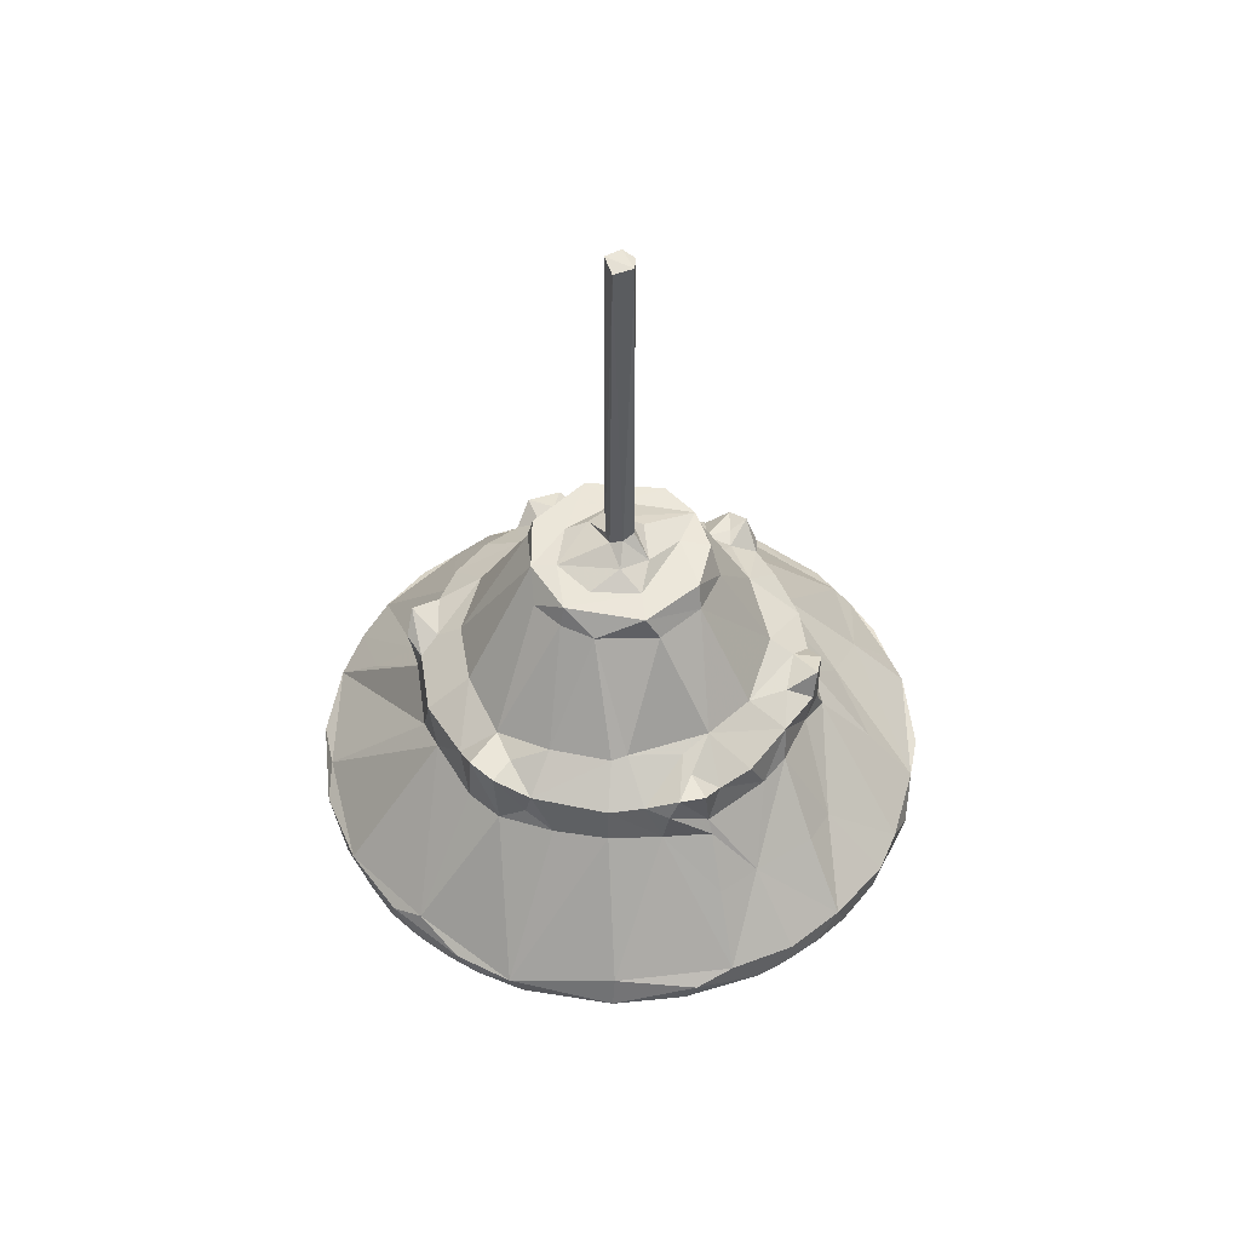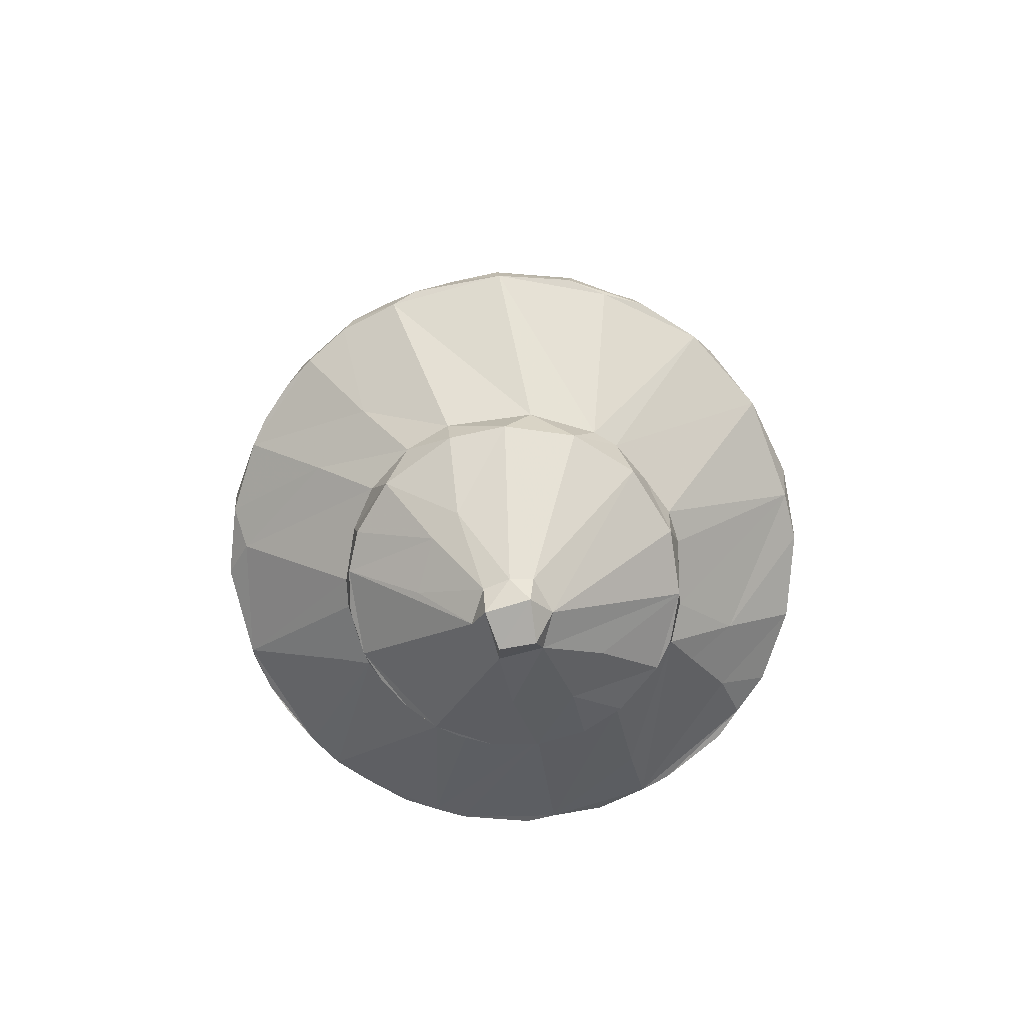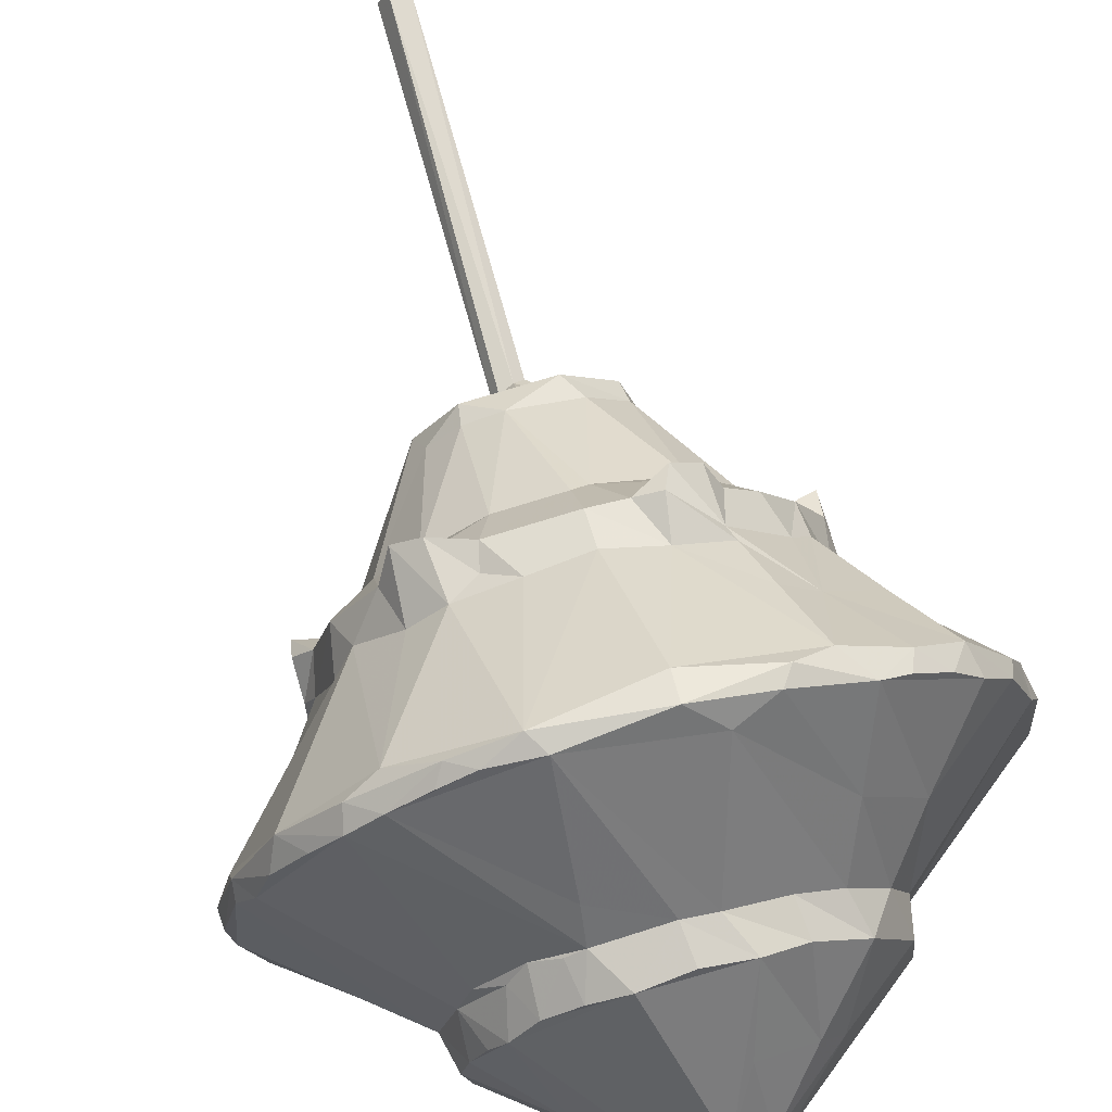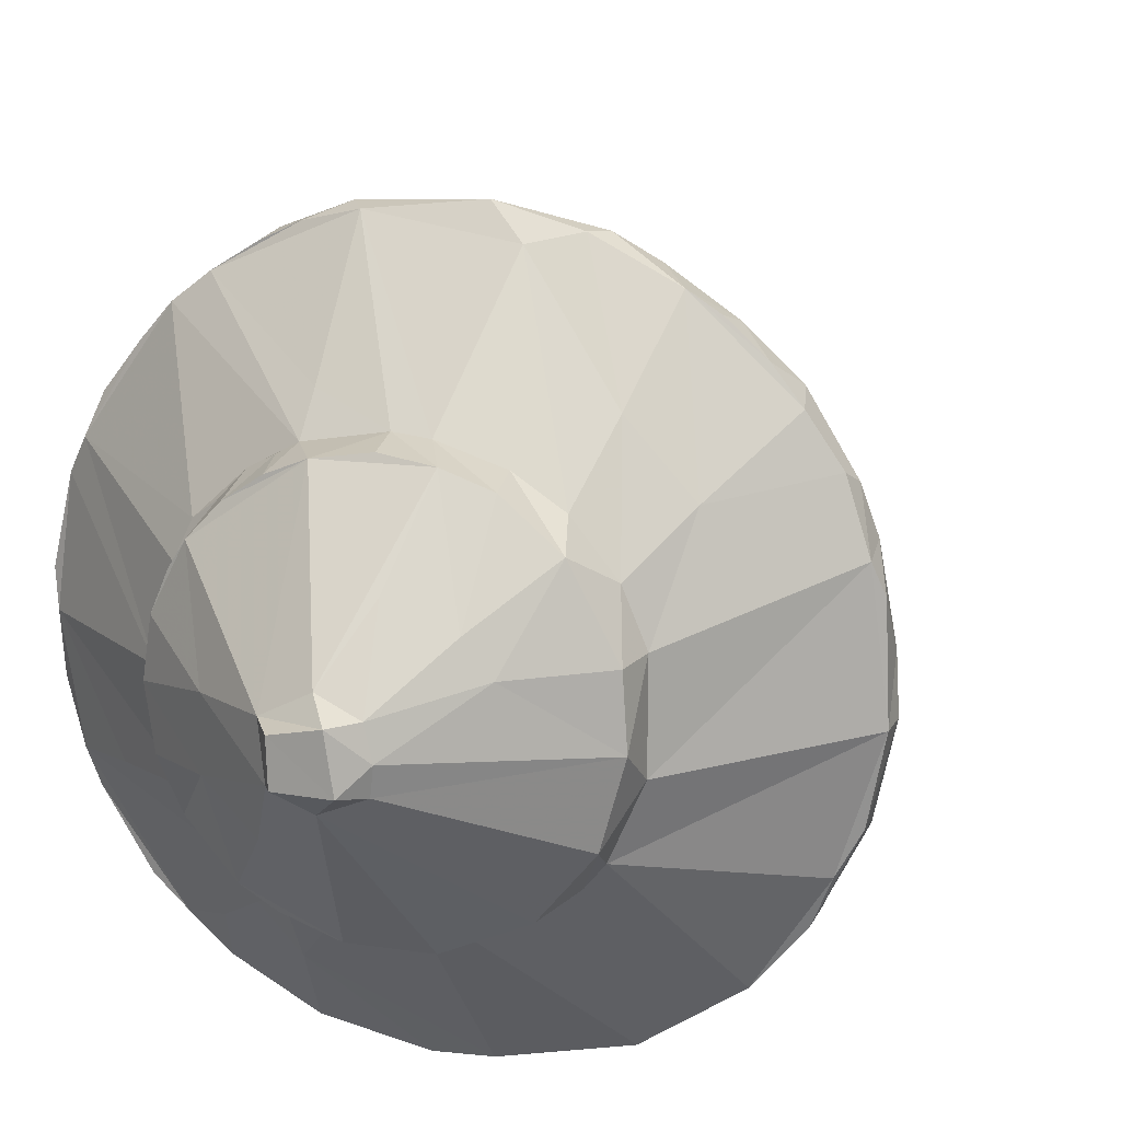
<metadata>
{"format":"obj","ext":"obj","renderer":"f3d","projection":"perspective","resolution":1024,"background":"white","views":[{"elev":51.8,"azim":-174.0,"up":"+Z"},{"elev":-77.0,"azim":-82.0,"up":"+Z"},{"elev":72.4,"azim":164.6,"up":"+Y"},{"elev":15.9,"azim":-160.7,"up":"+Y"}]}
</metadata>
<code>
v -321.2 -28.96 -265.3
v -324.8 -79.58 -199.9
v -325.1 81.64 -198.4
v -74.88 -315.7 -265
v -33.98 -330.1 -192.7
v -285.2 -157.3 -265.2
v -272.3 -196.3 -196.1
v -201 -259.1 -261.8
v -240.6 -235.3 -191.3
v -67.73 -47.13 -454.7
v -167.6 -282.8 -204.5
v -74.35 -3.719 -460.3
v -1.336 -73.75 -461.1
v 50.99 -316.6 -266.2
v -97.54 -319.5 -200
v -41.61 -37.57 -499.3
v -478.6 -327.9 6.165
v -484.8 -314.1 40.74
v -399.1 -423.4 3.955
v -239.5 -527.6 36.98
v -249.8 -523.3 0.3841
v -359 -454.7 39.66
v -435.1 -375.6 41.58
v -399.3 -401.9 55.64
v -510.1 -255.2 -4.782
v -310.2 -446 64
v -198.3 -317.7 252.8
v -545.4 -193.2 45.91
v -515.4 -246.7 46.04
v -547.4 -187.7 4.295
v -575.6 -52.6 -2.313
v -443.3 -191.5 146.9
v -578.4 -47.81 39.3
v -570.9 38.99 49.45
v -548.4 164 -3.747
v -409 -88.42 194.6
v -481.6 28.42 150.8
v -304.9 -175.2 289.5
v -340 -97.35 274.5
v -364 -12.54 282.7
v -386.6 37.13 253.8
v -327.9 -99.95 346.6
v -375.1 51.75 295.6
v -349.5 -17 347.5
v -279.2 6.785 398.5
v -324.1 15.69 369
v -53.25 -566.5 -6.449
v -152.2 -550.5 50.25
v -94.66 -573.6 35.88
v 40.83 -576.9 5.349
v 54.06 -575.5 47.57
v -141 -313.3 287.8
v -183.9 -311.6 295.8
v -133.9 -304.8 345.5
v -178.9 -312.3 375
v 34.41 -340.8 292
v -86.45 -332.6 279.7
v -29.36 -330.9 348.6
v -243.2 -247.8 277.9
v -237.8 -240.8 347.5
v -236.7 -274.2 340.2
v -277.2 -188.6 347.4
v -230.6 -132.1 398.1
v -213.7 -288 388
v -184.9 -264 378.2
v -188.3 -230.5 372.2
v -139.7 -240.1 383.3
v -170.2 -174.2 412.2
v 13.14 -262.4 396.9
v -83.56 -232.8 416.2
v -137.4 -116.8 561
v -181.4 0.2737 563.7
v -161 -23.99 615.7
v -148.4 70.49 617.2
v -37.91 -174.3 565.4
v -1.463 -179.1 559.1
v -66.99 -149 616.8
v -126 -99.14 614.5
v -104.8 -24.07 621.1
v -38.25 -33.86 647.3
v 14.83 -106.9 618.2
v 6.411 -49.69 644.7
v -17.2 -23.21 668.5
v -55.28 39.59 637.8
v -25.72 12.41 676.4
v -22.64 -14.65 1317
v 0.3141 -26.05 1322
v -24.47 15.61 1322
v -312.9 77.98 -260.8
v -187.1 78.79 -357.9
v -242.8 211 -265.6
v -290.1 165.5 -199.6
v -146.8 131.3 -363.9
v -223 245.3 -198.4
v -155.1 280.5 -260.1
v -148.3 292.3 -196.6
v -61.27 46.93 -457.2
v -49.41 173.5 -373.9
v -28.68 47.49 -499.7
v 1.001 77 -458.3
v 44.58 32.32 -499.1
v -82.34 307.5 -266.8
v -49.29 323.4 -199.1
v 84.42 304.6 -268
v -0.7175 318 -261.2
v 6.074 327.9 -195.9
v -566.9 117.6 5.285
v -545.6 181.1 46.6
v -458 101.2 160.7
v -522.3 252.9 36.96
v -510.9 271 6.934
v -361 246.5 -112.5
v -413.9 215.9 148
v -459.9 348.1 -0.9505
v -446.6 366.9 48.91
v -261 352 -109.6
v -357 89.84 270
v -324.2 194.7 286.9
v -375.9 21.46 374.8
v -366.6 90.47 340.4
v -371.5 67.61 388.2
v -317.6 98.11 367.5
v -321.7 171.7 347.6
v -384.7 285.6 163.9
v -290.1 244.1 279.1
v -289.9 361 163.2
v -413.8 402.9 4.239
v -366.3 443.8 39.56
v -305.4 488.3 -1.565
v -353.5 456.8 3.509
v -260.4 508.3 52.06
v -103.7 534.4 -25.04
v -250.9 152.7 397.7
v -184.1 235 401.7
v -264.8 266.2 345.1
v -196.1 343.6 287.6
v -212.5 315.2 348.1
v -160.3 309.6 374.1
v -142 278 390.9
v -44.16 301 404.6
v -16.62 312.2 399.5
v -176.9 549.5 4.551
v -198.5 546.3 35.91
v -116.5 378.4 270.3
v 121.9 562 -2.705
v -47.35 581.8 11.53
v -49.13 564.5 63.97
v -204.1 356.4 260.8
v -228.1 421.5 170.7
v -190.1 357.5 375.1
v -128.6 386.3 343.1
v -144.8 376 381.3
v -20.4 401.1 284.3
v -83.17 374 348.5
v -19.23 388.4 346
v 80.59 390.6 276.7
v -153.4 90.95 576.1
v -87.64 161.5 573.8
v -48.48 101.9 618.2
v -61.4 159.4 616.6
v -7.037 68.82 641.5
v -7.672 27.35 669
v 16.5 24.65 659
v 42.95 107.8 618.6
v 84.52 146.4 616.6
v 26.94 179.8 578.1
v 9.692 27.75 1317
v 93.17 -318.3 -188.6
v 118.9 -154 -364
v 142.5 -289.4 -259.4
v 193.5 -256.1 -264.6
v 165.6 -292.1 -197.9
v 64.76 -46.56 -457
v 42.05 -36.61 -499.2
v 76.35 37.03 -450.9
v 203.6 -87.73 -342.1
v 190.7 27.66 -364.9
v 238.5 -224.8 -197.9
v 268.6 -174.8 -259.2
v 289.5 -167.4 -196.4
v 303.8 -98.2 -261.9
v 308.1 -110.5 -196.7
v 318.4 -3.155 -260.1
v 178.4 -416.2 -102
v 161.4 -556 38.42
v 198.4 -541.6 -3.444
v 323.9 -474 51.37
v 249.7 -521.8 36.2
v 330.7 -477.7 6.529
v 308.8 -389.7 -63.38
v 223 -330.5 -143.6
v 276.7 -377.1 166.4
v 128.6 -337.8 262.8
v 135.9 -324.2 298.3
v 118.9 -321.9 347.8
v 153.7 -333.8 368.7
v 159.4 -287 379.4
v 211.6 -302.4 272.2
v 210.6 -300.4 377.4
v 537.3 -199.4 -3.226
v 333 -3.694 -197.2
v 101.2 -245.5 395.8
v 129.9 -257.4 380
v 182.1 -252.1 368.5
v 210.3 -176.1 397.3
v 281.3 -225.2 276.3
v 343.4 -137.3 285.7
v 227.5 -256.6 344.4
v 282.1 -206.5 345.6
v 329.5 -134.8 345.4
v 272.2 -78.7 399.6
v 349.5 -51.77 360.1
v 292.6 44.75 400.6
v 392.6 -417.9 -0.235
v 386.2 -424.8 40.47
v 447.7 -369.5 38.09
v 445.4 -372.8 4.086
v 519.1 -254.8 4.755
v 506 -271.6 48.5
v 439.9 -184.3 -79.04
v 567.4 -7.224 -7.06
v 544.6 -191.4 39.91
v 572.2 -105.9 15.76
v 397.9 -16.15 247.4
v 480.5 -32.58 158.5
v 565.7 -86.68 53.83
v 548.8 133.7 57.73
v 576.8 49.31 4.207
v 579.1 43.99 38.46
v 373 -45.45 273.2
v 378.8 52.59 286
v 357.5 -64.83 308.2
v 395.3 15.47 292.9
v 391.5 -0.4607 391.6
v 338.6 39.2 368.3
v 396.3 38.64 355.3
v 127.3 -132.7 565.4
v 80.35 -147.6 616.5
v 173.9 -44.26 579.2
v 103.6 -32.91 618.3
v 62.03 -38.49 637.2
v 20.5 -19.02 676.7
v 26.93 5.783 664.1
v 164.5 -46.52 616.5
v 154.3 57.35 615
v 26.72 -8.217 1321
v 251.4 188.3 -267.2
v 126.9 305.4 -196.6
v 205.8 238.6 -258.5
v 147.6 277.8 -261.5
v 158.1 287.9 -197.3
v 304.7 85.27 -261.8
v 278.5 146.8 -262.6
v 302.8 136.5 -197.7
v 235.6 225.6 -200.3
v 203.4 262.9 -185.7
v 278.6 193 -188.1
v 95.66 299.4 399.6
v 165.7 311.9 373.4
v 196.6 260.4 383.9
v 261.2 156.2 400.1
v 334.3 191.9 344.9
v 313.4 235.5 290.9
v 242.6 321.7 268.5
v 235.8 331.7 383.3
v 262.1 283.8 346.5
v 123.8 364.8 -151.5
v 145.1 566.3 34.23
v 333.5 469 1.652
v 208.3 539.9 7.754
v 388.8 425.4 -1.19
v 323.8 463.2 61.63
v 182.2 367.4 273.4
v 266.7 510.8 4.814
v 248.5 525.1 34.61
v 121.9 371.4 346.5
v 133 369 302.6
v 191 358.5 373.2
v 519.1 236 -5.722
v 548.1 182.9 6.405
v 493.3 297.9 4.178
v 437.4 370 2.188
v 473.8 336.2 45
v 544.9 205.1 34.08
v 348.7 173.2 266.4
v 364.9 75.59 347.1
v 379.7 437.7 38.16
v 142.5 114.7 577.5
v 108 53.66 620.5
v 89.9 158 580.6
f 1 2 3
f 8 9 6
f 7 6 9
f 9 8 11
f 10 8 6
f 7 2 6
f 6 2 1
f 12 10 1
f 10 6 1
f 13 4 8
f 8 4 11
f 11 4 15
f 4 5 15
f 14 4 13
f 10 13 8
f 12 16 10
f 13 10 16
f 19 21 20
f 19 20 22
f 17 25 19
f 17 19 23
f 17 23 18
f 19 22 23
f 22 24 23
f 22 26 24
f 19 25 7
f 26 27 24
f 17 29 28
f 18 29 17
f 25 17 30
f 30 31 25
f 25 31 7
f 17 28 30
f 29 32 28
f 30 28 33
f 30 33 31
f 33 28 34
f 18 23 29
f 7 31 2
f 2 31 35
f 28 32 34
f 34 32 36
f 34 36 37
f 29 23 32
f 23 24 32
f 32 24 38
f 32 38 36
f 36 40 37
f 36 39 40
f 40 41 37
f 36 38 39
f 38 42 39
f 40 43 41
f 39 42 44
f 39 44 40
f 44 45 46
f 20 21 48
f 21 9 15
f 9 21 19
f 20 26 22
f 21 47 49
f 21 49 48
f 47 50 49
f 49 50 51
f 21 15 47
f 47 15 5
f 20 48 26
f 26 48 27
f 48 52 27
f 52 53 27
f 53 54 55
f 49 51 48
f 48 51 56
f 52 48 57
f 56 57 48
f 57 58 52
f 57 56 58
f 9 19 7
f 11 15 9
f 27 38 24
f 27 59 38
f 38 62 42
f 38 59 62
f 62 59 60
f 60 63 62
f 27 53 59
f 53 64 61
f 59 53 61
f 61 60 59
f 64 53 55
f 61 64 60
f 66 60 64
f 66 64 65
f 64 55 65
f 65 67 66
f 66 68 63
f 63 60 66
f 67 68 66
f 62 63 42
f 42 45 44
f 42 63 45
f 53 52 54
f 55 67 65
f 55 54 67
f 54 52 58
f 54 58 67
f 58 69 67
f 67 69 70
f 67 70 68
f 63 68 71
f 71 68 70
f 63 72 45
f 71 72 63
f 71 73 72
f 70 69 76
f 70 76 75
f 71 70 75
f 71 78 73
f 78 71 77
f 71 75 77
f 78 79 73
f 73 79 74
f 77 81 78
f 78 81 82
f 78 80 79
f 80 83 84
f 78 82 80
f 83 85 84
f 80 82 83
f 83 86 85
f 83 87 86
f 86 88 85
f 1 3 89
f 1 90 12
f 1 89 90
f 89 3 92
f 89 91 90
f 89 92 91
f 90 91 93
f 91 92 94
f 91 94 96
f 91 96 95
f 90 97 12
f 90 93 97
f 16 12 99
f 99 12 97
f 99 97 100
f 99 101 16
f 97 93 98
f 97 98 100
f 93 102 98
f 93 91 95
f 93 95 102
f 95 103 102
f 95 96 103
f 98 102 100
f 100 102 104
f 102 106 105
f 102 103 106
f 102 105 104
f 31 33 34
f 31 34 107
f 34 108 107
f 107 35 31
f 34 37 109
f 34 109 108
f 35 110 111
f 35 111 112
f 107 108 35
f 35 108 110
f 111 110 115
f 2 35 3
f 3 35 112
f 112 92 3
f 111 114 112
f 110 113 115
f 110 108 113
f 37 41 109
f 109 41 113
f 113 41 117
f 40 44 119
f 40 119 43
f 41 43 117
f 119 121 43
f 43 121 120
f 46 121 119
f 44 46 119
f 122 121 46
f 43 120 117
f 117 123 118
f 117 120 123
f 120 121 122
f 120 122 123
f 108 109 113
f 113 117 118
f 113 118 124
f 124 118 126
f 118 123 125
f 111 115 114
f 114 115 127
f 115 128 127
f 114 127 129
f 114 129 112
f 112 129 116
f 127 130 129
f 127 128 130
f 129 128 131
f 130 128 129
f 113 124 115
f 115 124 126
f 115 126 128
f 128 126 131
f 92 116 94
f 116 92 112
f 116 132 94
f 123 122 133
f 122 46 133
f 46 45 133
f 126 118 125
f 125 123 135
f 123 133 134
f 123 134 135
f 126 125 136
f 125 137 136
f 125 135 137
f 135 134 137
f 134 138 137
f 134 139 138
f 129 142 116
f 129 131 143
f 116 142 132
f 129 143 142
f 94 132 103
f 94 103 96
f 106 103 145
f 103 132 145
f 132 142 146
f 131 144 147
f 131 147 143
f 142 143 146
f 146 143 147
f 126 148 149
f 131 126 149
f 149 148 144
f 131 149 144
f 126 136 148
f 136 137 150
f 148 151 144
f 148 136 151
f 137 138 150
f 150 138 152
f 144 153 147
f 151 154 144
f 144 154 155
f 138 139 152
f 136 152 151
f 136 150 152
f 154 152 139
f 140 154 139
f 151 152 154
f 144 155 153
f 153 155 156
f 154 140 155
f 140 141 155
f 45 157 133
f 45 72 157
f 133 157 134
f 157 158 134
f 72 73 74
f 72 74 157
f 74 79 159
f 79 84 159
f 157 74 160
f 157 160 158
f 74 159 160
f 80 84 79
f 159 84 161
f 84 162 161
f 162 163 161
f 84 85 162
f 159 161 164
f 159 165 160
f 134 158 140
f 139 134 140
f 140 158 166
f 158 160 166
f 85 88 162
f 88 167 162
f 86 87 88
f 4 14 5
f 5 14 168
f 14 169 171
f 14 170 168
f 170 14 171
f 170 172 168
f 14 13 173
f 169 14 173
f 16 174 13
f 174 173 13
f 174 175 173
f 174 101 175
f 169 173 176
f 173 175 177
f 176 173 177
f 170 178 172
f 170 171 178
f 169 176 171
f 171 179 178
f 179 180 178
f 171 176 179
f 176 181 179
f 179 182 180
f 179 181 182
f 177 183 176
f 181 176 183
f 181 183 182
f 50 185 51
f 47 184 50
f 50 184 186
f 50 186 185
f 51 185 187
f 168 184 47
f 5 168 47
f 168 172 184
f 186 188 185
f 185 188 187
f 186 189 188
f 189 187 188
f 184 172 191
f 184 191 190
f 186 190 189
f 186 184 190
f 56 51 193
f 194 195 56
f 56 195 58
f 56 193 194
f 194 196 195
f 187 192 51
f 51 192 193
f 192 198 193
f 193 198 194
f 196 194 198
f 198 199 196
f 196 199 197
f 190 191 200
f 191 172 200
f 178 180 172
f 182 183 201
f 69 58 202
f 58 195 203
f 58 203 202
f 195 197 203
f 195 196 197
f 204 203 197
f 198 192 206
f 198 206 208
f 198 208 199
f 197 199 204
f 204 199 208
f 204 205 203
f 204 208 205
f 208 206 209
f 206 210 209
f 208 209 205
f 205 210 211
f 205 209 210
f 189 190 214
f 189 215 187
f 189 214 215
f 190 200 214
f 214 218 217
f 214 200 218
f 214 216 215
f 214 217 216
f 215 216 219
f 216 217 219
f 187 215 192
f 172 180 220
f 200 172 220
f 182 201 180
f 180 221 220
f 180 201 221
f 217 218 219
f 218 222 219
f 218 200 222
f 222 224 219
f 200 223 222
f 221 200 220
f 200 221 223
f 225 222 226
f 222 223 226
f 221 229 223
f 221 228 229
f 223 229 226
f 192 215 207
f 192 207 206
f 207 215 219
f 207 224 230
f 219 224 207
f 206 207 210
f 207 232 212
f 207 230 232
f 211 210 212
f 207 212 210
f 230 224 233
f 230 233 232
f 212 234 235
f 232 233 234
f 212 232 234
f 234 233 236
f 222 225 224
f 76 69 237
f 202 237 69
f 203 205 202
f 202 205 237
f 75 76 238
f 75 238 77
f 77 238 81
f 76 237 238
f 81 238 240
f 81 241 82
f 82 243 242
f 82 241 243
f 81 240 241
f 82 242 83
f 237 244 238
f 237 239 244
f 238 244 240
f 240 244 245
f 237 205 239
f 205 211 239
f 239 211 213
f 239 245 244
f 242 243 246
f 242 246 87
f 83 242 87
f 16 101 174
f 99 175 101
f 99 100 175
f 177 175 247
f 175 104 247
f 175 100 104
f 105 106 104
f 104 106 248
f 247 104 249
f 104 248 250
f 250 248 251
f 177 252 183
f 183 252 201
f 177 247 252
f 247 253 252
f 252 253 254
f 104 250 249
f 250 251 249
f 253 247 254
f 247 255 254
f 249 255 247
f 201 252 254
f 249 251 256
f 256 255 249
f 251 248 256
f 254 255 257
f 255 256 257
f 256 248 257
f 213 211 235
f 258 260 259
f 260 265 259
f 266 261 262
f 263 266 262
f 263 264 266
f 266 260 261
f 260 266 265
f 106 145 267
f 106 267 248
f 132 146 145
f 146 268 145
f 146 147 268
f 267 145 269
f 268 270 145
f 248 271 257
f 267 269 248
f 269 145 270
f 269 270 274
f 270 275 274
f 270 268 275
f 268 272 275
f 274 275 269
f 153 268 147
f 153 156 268
f 155 276 156
f 155 141 276
f 276 141 258
f 277 156 276
f 273 156 277
f 259 276 258
f 276 259 278
f 273 272 268
f 268 156 273
f 272 273 264
f 259 265 278
f 277 276 278
f 277 278 273
f 273 278 265
f 273 265 264
f 264 265 266
f 201 254 279
f 201 279 280
f 257 279 254
f 257 271 279
f 279 282 281
f 201 280 221
f 221 280 228
f 227 226 229
f 228 284 229
f 229 284 227
f 228 280 284
f 280 279 284
f 284 283 227
f 279 281 284
f 284 281 283
f 224 225 231
f 226 285 231
f 226 231 225
f 285 226 227
f 233 231 286
f 233 286 236
f 211 212 235
f 213 235 286
f 235 234 286
f 234 236 286
f 231 262 286
f 231 285 262
f 262 213 286
f 262 261 213
f 233 224 231
f 264 263 272
f 283 263 227
f 263 262 285
f 227 263 285
f 248 269 271
f 275 287 269
f 269 287 271
f 279 271 282
f 271 283 282
f 271 287 283
f 272 287 275
f 282 283 281
f 263 283 272
f 283 287 272
f 243 241 163
f 241 289 163
f 289 161 163
f 159 164 165
f 161 289 164
f 241 240 289
f 289 240 245
f 289 165 164
f 289 245 165
f 288 290 165
f 245 288 165
f 141 166 258
f 141 140 166
f 288 260 290
f 258 166 290
f 290 260 258
f 160 165 166
f 290 166 165
f 213 261 245
f 245 261 288
f 261 260 288
f 213 245 239
f 162 167 163
f 243 163 167
f 243 167 246
f 87 246 88
f 88 246 167

</code>
